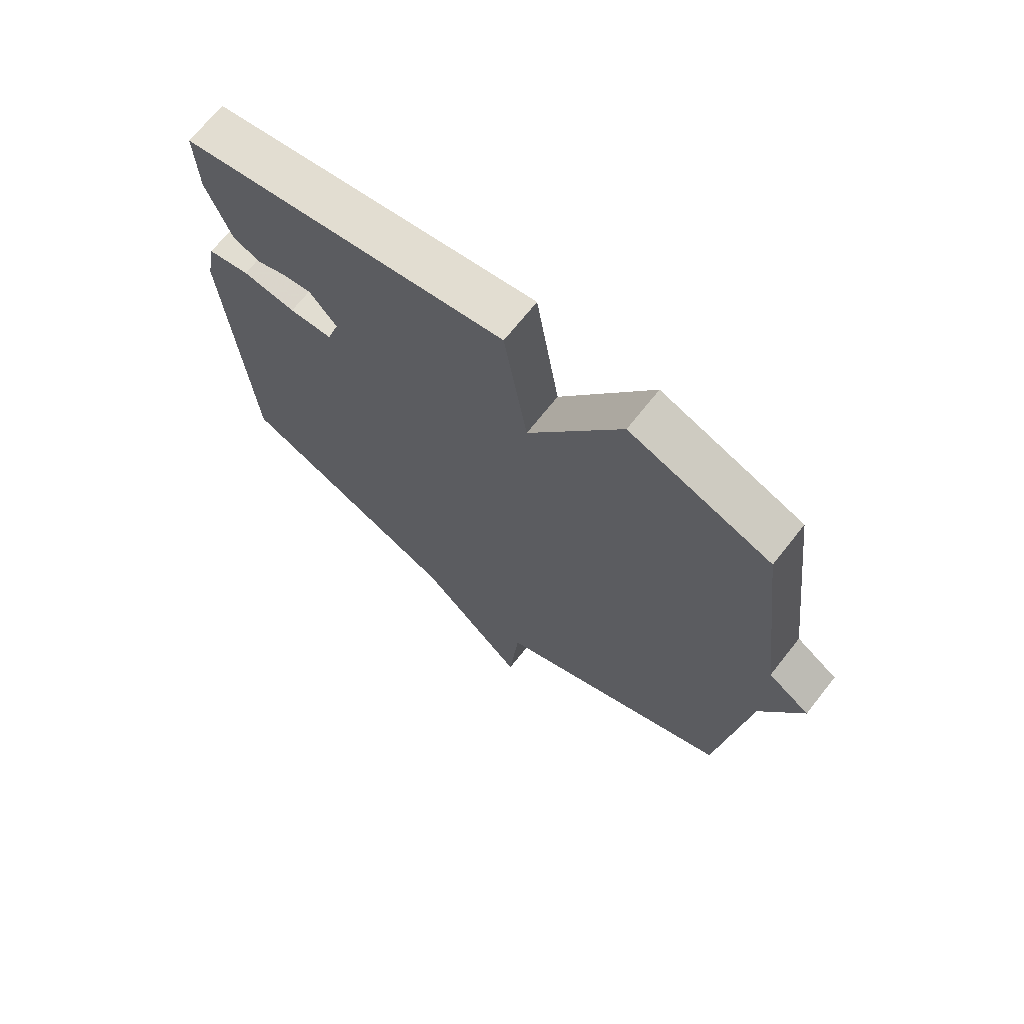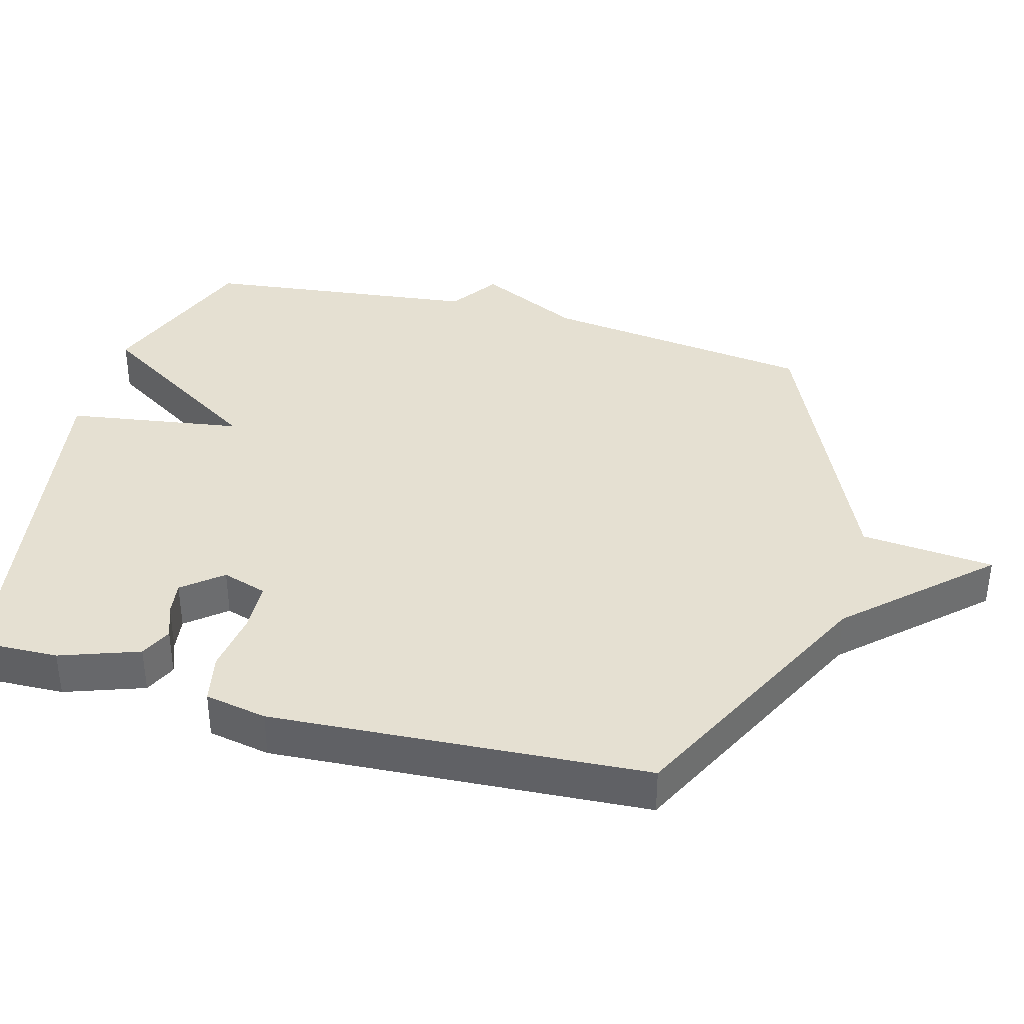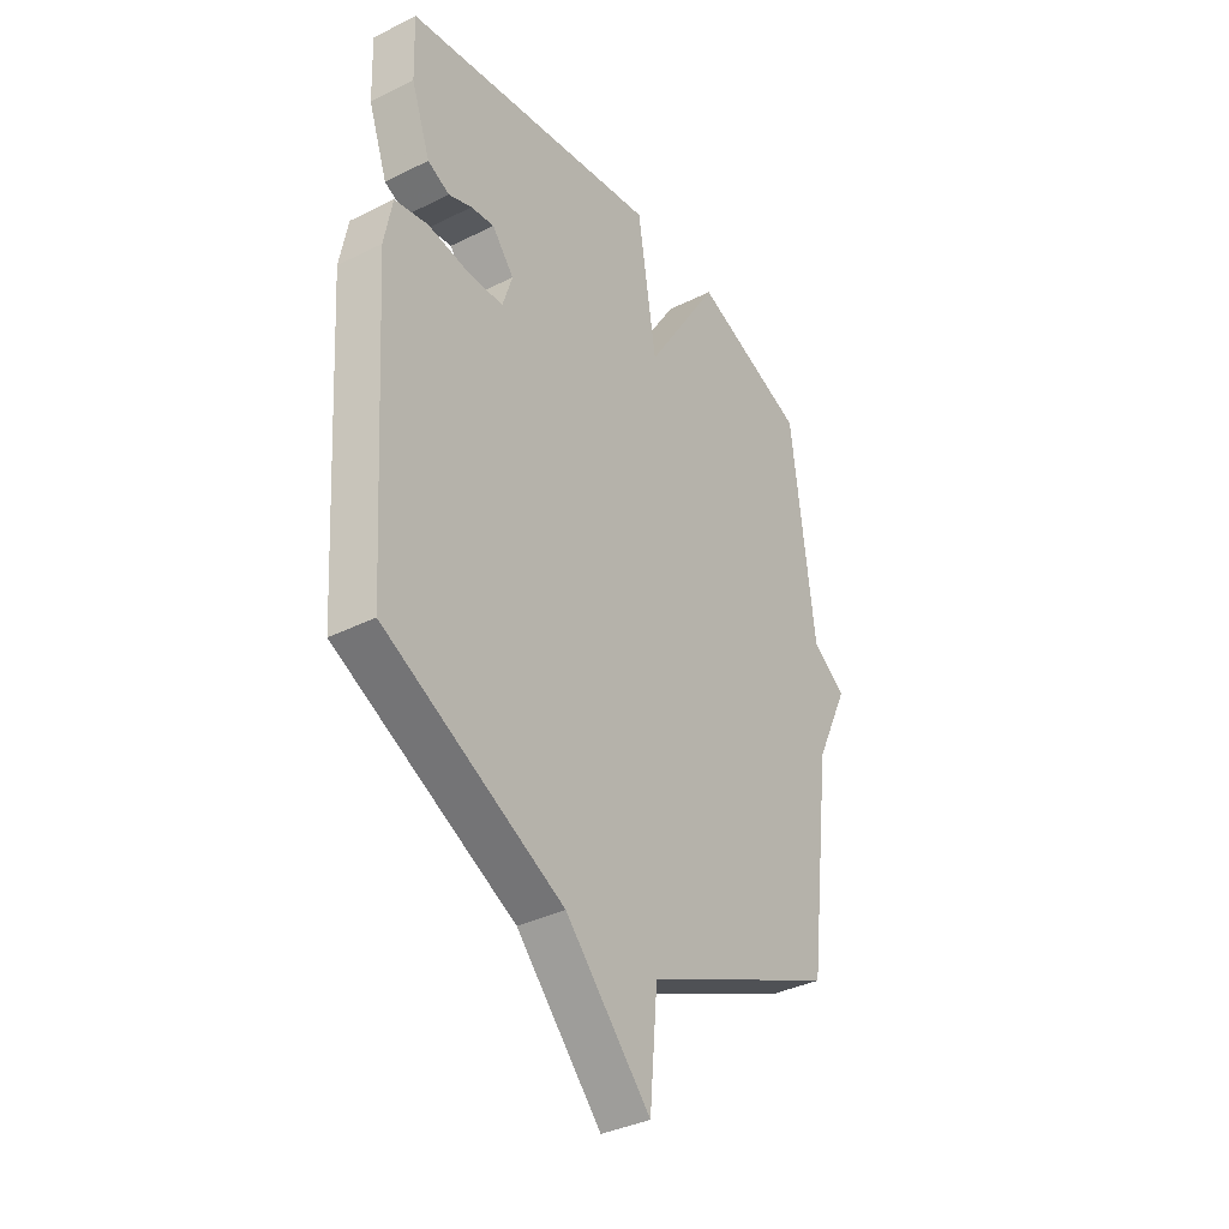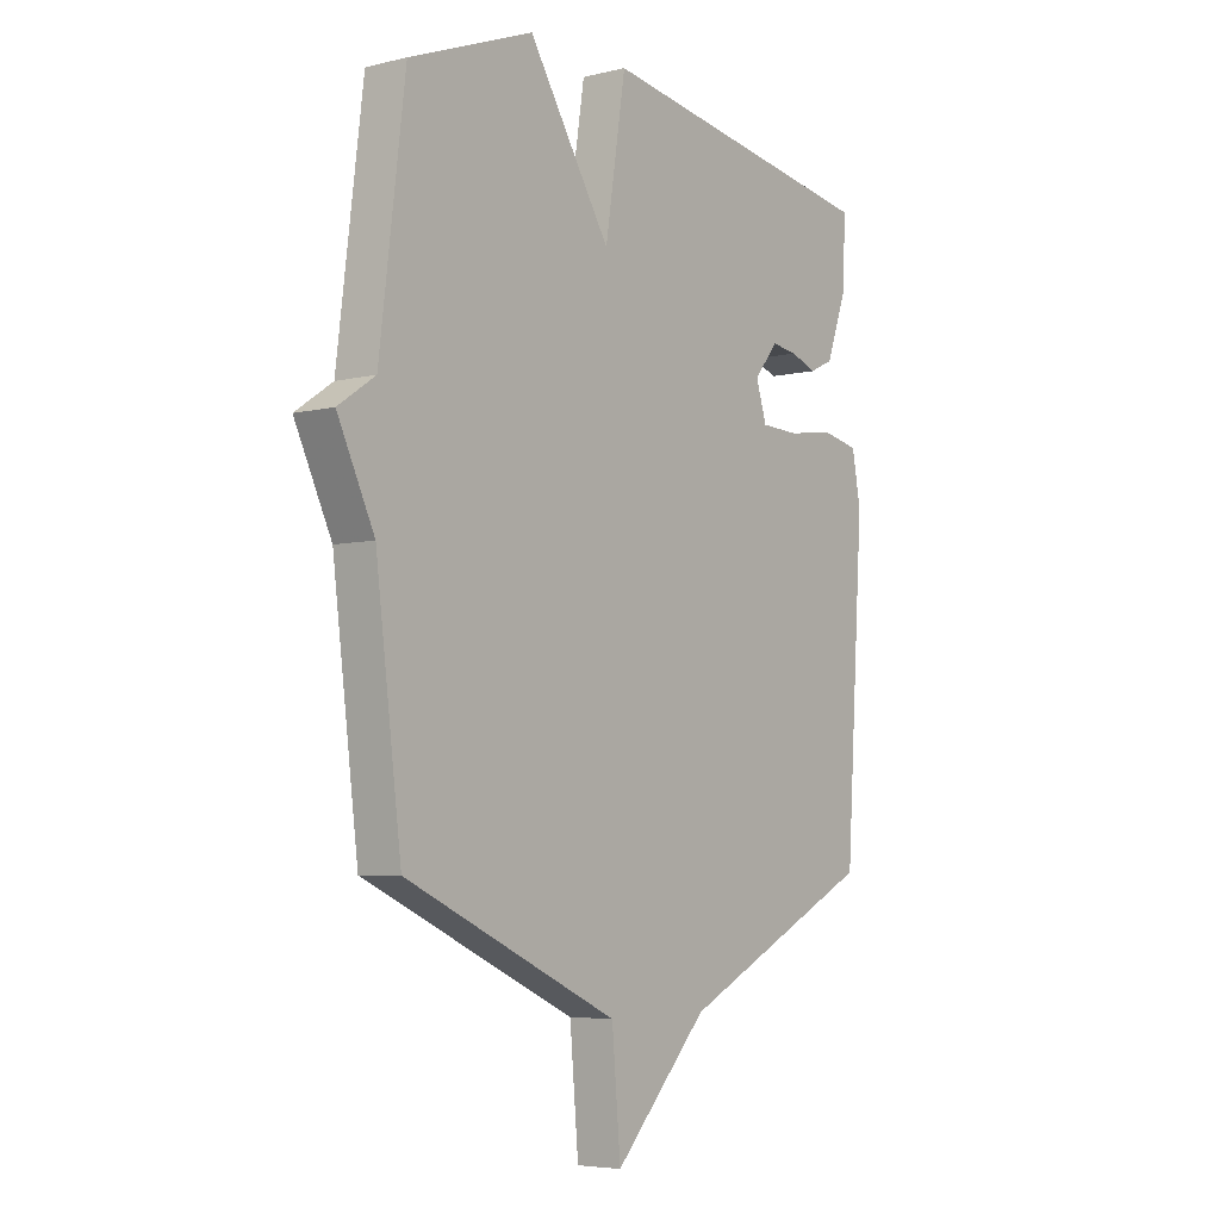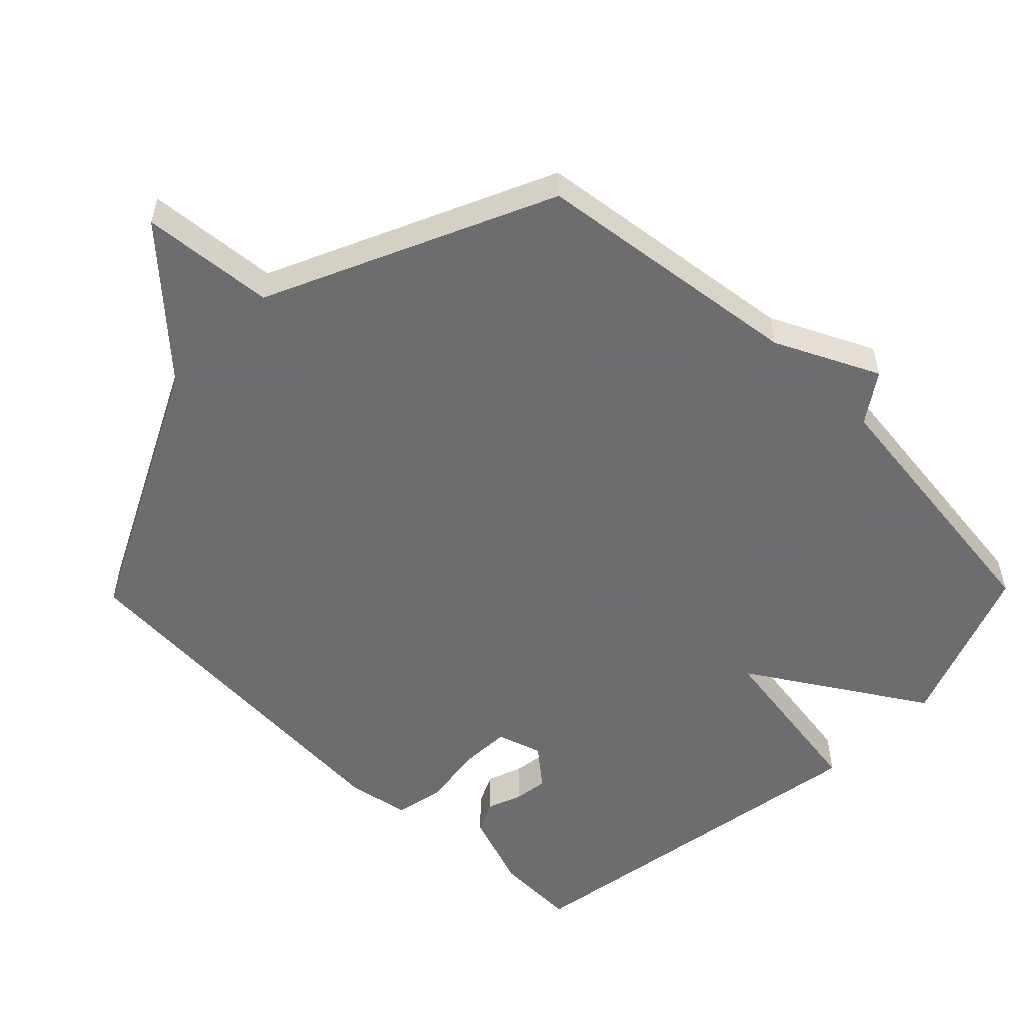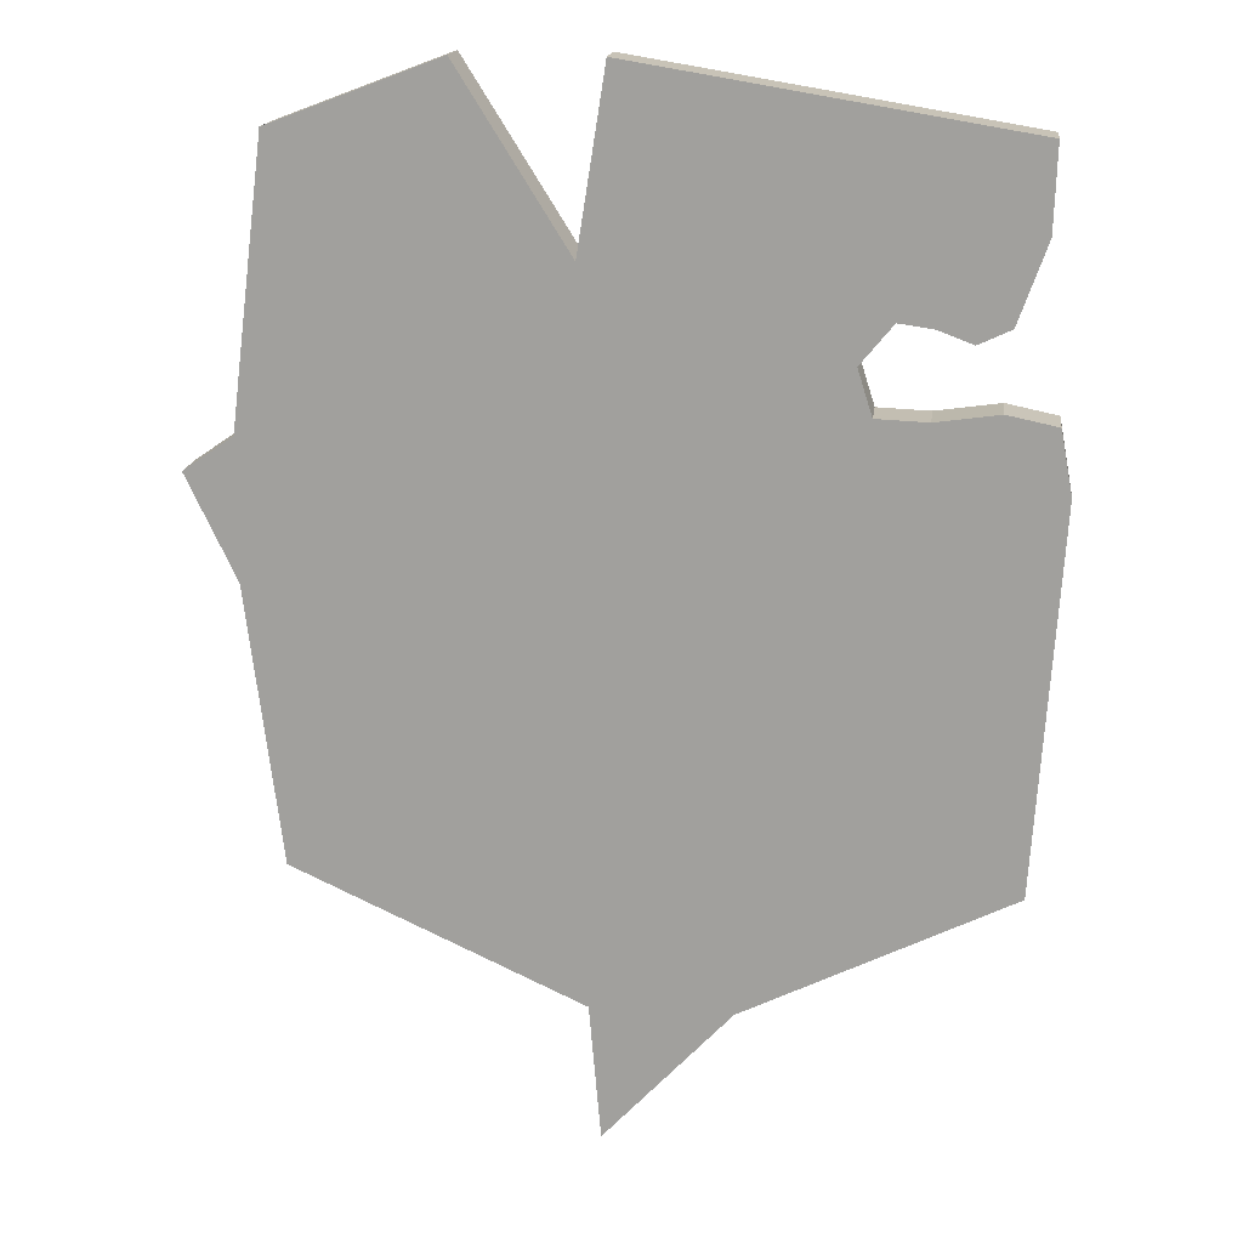
<metadata>
{"format":"obj","ext":"obj","renderer":"f3d","projection":"perspective","resolution":1024,"background":"white","views":[{"elev":69.7,"azim":-141.6,"up":"+Z"},{"elev":37.8,"azim":105.5,"up":"+Y"},{"elev":-36.4,"azim":123.0,"up":"+Z"},{"elev":-5.3,"azim":-52.7,"up":"+Z"},{"elev":-54.1,"azim":-134.3,"up":"+Y"},{"elev":16.8,"azim":7.3,"up":"+Z"}]}
</metadata>
<code>
v -0.5 0.07 -0.5
v -0.55 0.07 -0.102
v -0.622 0.07 0.049
v -0.55 0.07 0.098
v -0.5 0.07 0.5
v -0.257 0.07 0.592
v -0.097 0.07 0.337
v -0.057 0.07 0.592
v 0.5 0.07 0.5
v 0.496 0.07 0.379
v 0.455 0.07 0.264
v 0.408 0.07 0.242
v 0.358 0.07 0.261
v 0.308 0.07 0.268
v 0.261 0.07 0.211
v 0.282 0.07 0.145
v 0.356 0.07 0.142
v 0.447 0.07 0.155
v 0.519 0.07 0.14
v 0.536 0.07 0.049
v 0.5 0.07 -0.5
v 0.116 0.07 -0.689
v -0.067 0.07 -0.884
v -0.084 0.07 -0.689
v -0.5 0 -0.5
v -0.55 0 -0.102
v -0.622 0 0.049
v -0.55 0 0.098
v -0.5 0 0.5
v -0.257 0 0.592
v -0.097 0 0.337
v -0.057 0 0.592
v 0.5 0 0.5
v 0.496 0 0.379
v 0.455 0 0.264
v 0.408 0 0.242
v 0.358 0 0.261
v 0.308 0 0.268
v 0.261 0 0.211
v 0.282 0 0.145
v 0.356 0 0.142
v 0.447 0 0.155
v 0.519 0 0.14
v 0.536 0 0.049
v 0.5 0 -0.5
v 0.116 0 -0.689
v -0.067 0 -0.884
v -0.084 0 -0.689
f 22 23 24
f 24 1 2
f 22 24 2
f 21 22 2
f 20 21 2
f 19 20 2
f 18 19 2
f 17 18 2
f 2 3 4
f 17 2 4
f 16 17 4
f 15 16 4
f 14 15 4
f 11 12 13
f 10 11 13
f 9 10 13
f 8 9 13
f 7 8 13 14
f 4 5 6 7
f 4 7 14
f 48 47 46
f 26 25 48
f 26 48 46
f 26 46 45
f 26 45 44
f 26 44 43
f 26 43 42
f 26 42 41
f 28 27 26
f 28 26 41
f 28 41 40
f 28 40 39
f 28 39 38
f 37 36 35
f 37 35 34
f 37 34 33
f 37 33 32
f 38 37 32 31
f 31 30 29 28
f 38 31 28
f 1 25 26 2
f 2 26 27 3
f 3 27 28 4
f 4 28 29 5
f 5 29 30 6
f 6 30 31 7
f 7 31 32 8
f 8 32 33 9
f 9 33 34 10
f 10 34 35 11
f 11 35 36 12
f 12 36 37 13
f 13 37 38 14
f 14 38 39 15
f 15 39 40 16
f 16 40 41 17
f 17 41 42 18
f 18 42 43 19
f 19 43 44 20
f 20 44 45 21
f 21 45 46 22
f 22 46 47 23
f 23 47 48 24
f 24 48 25 1

</code>
